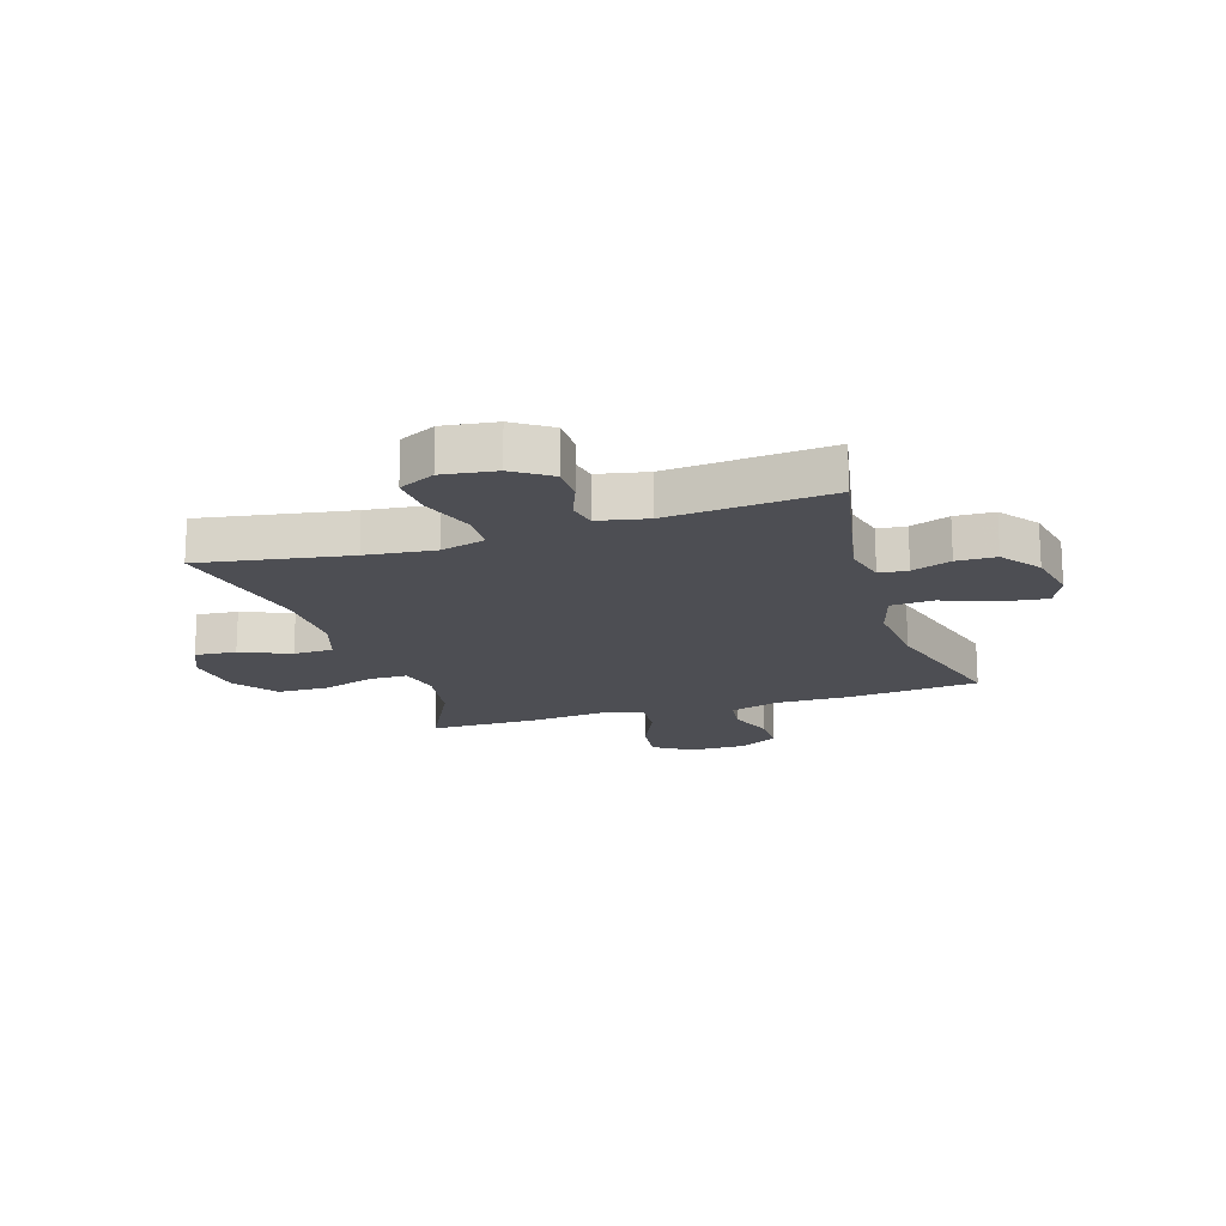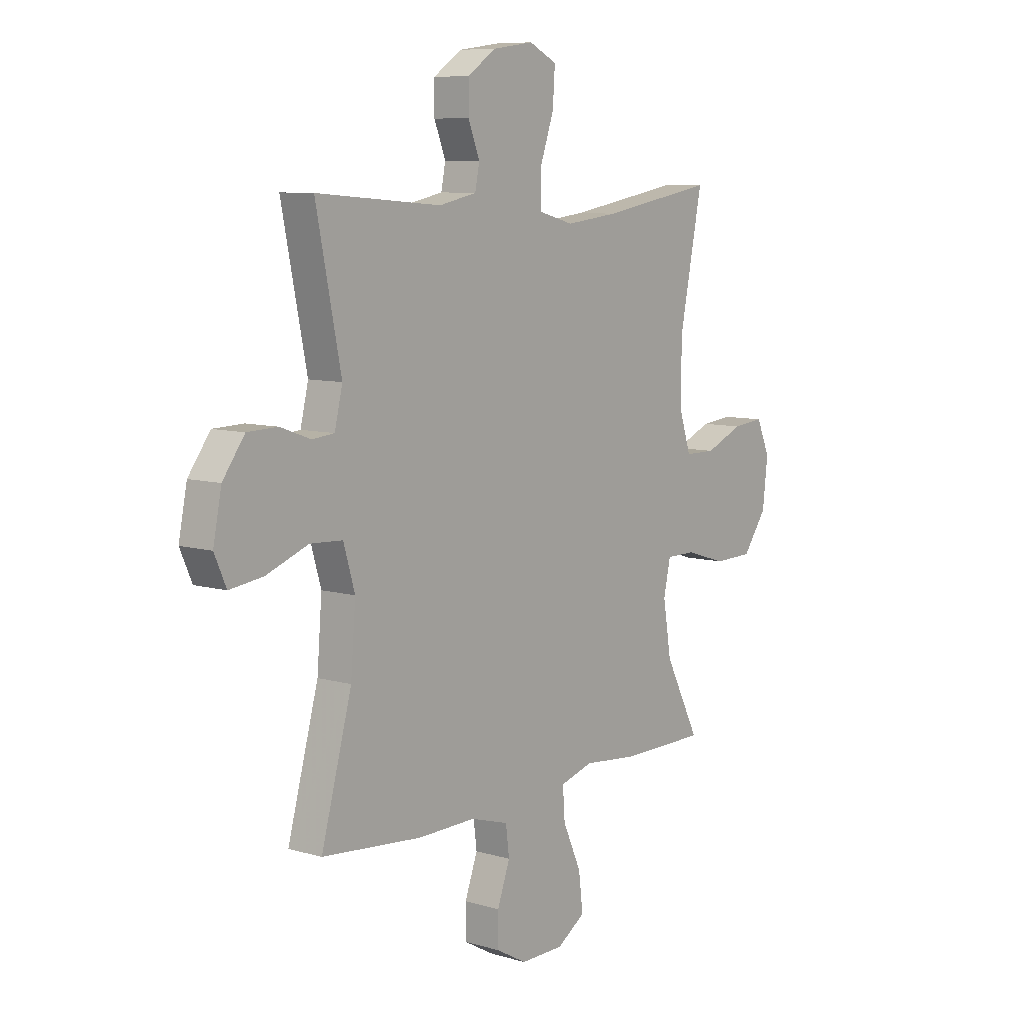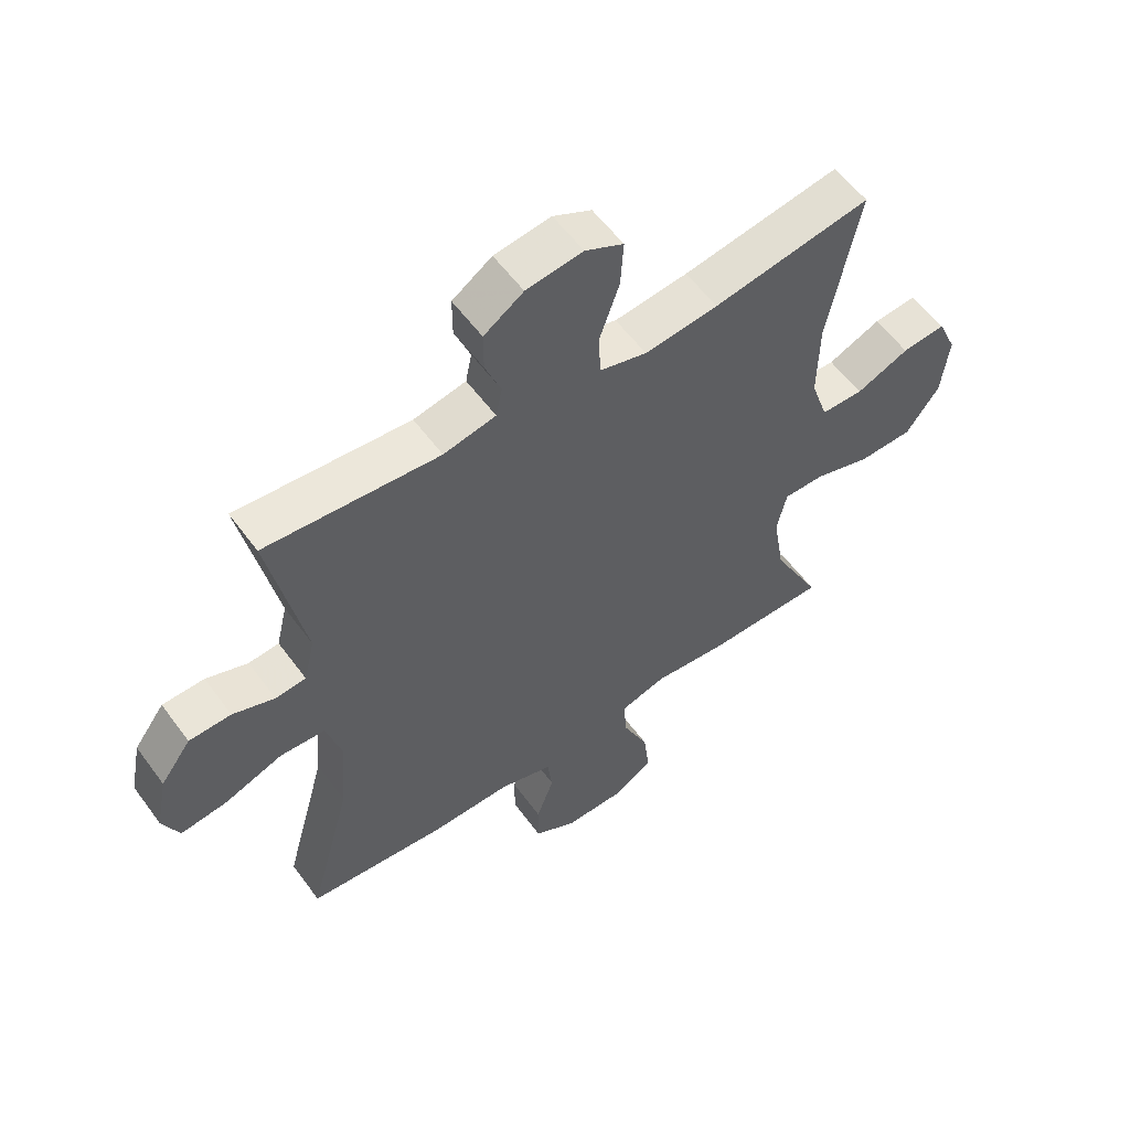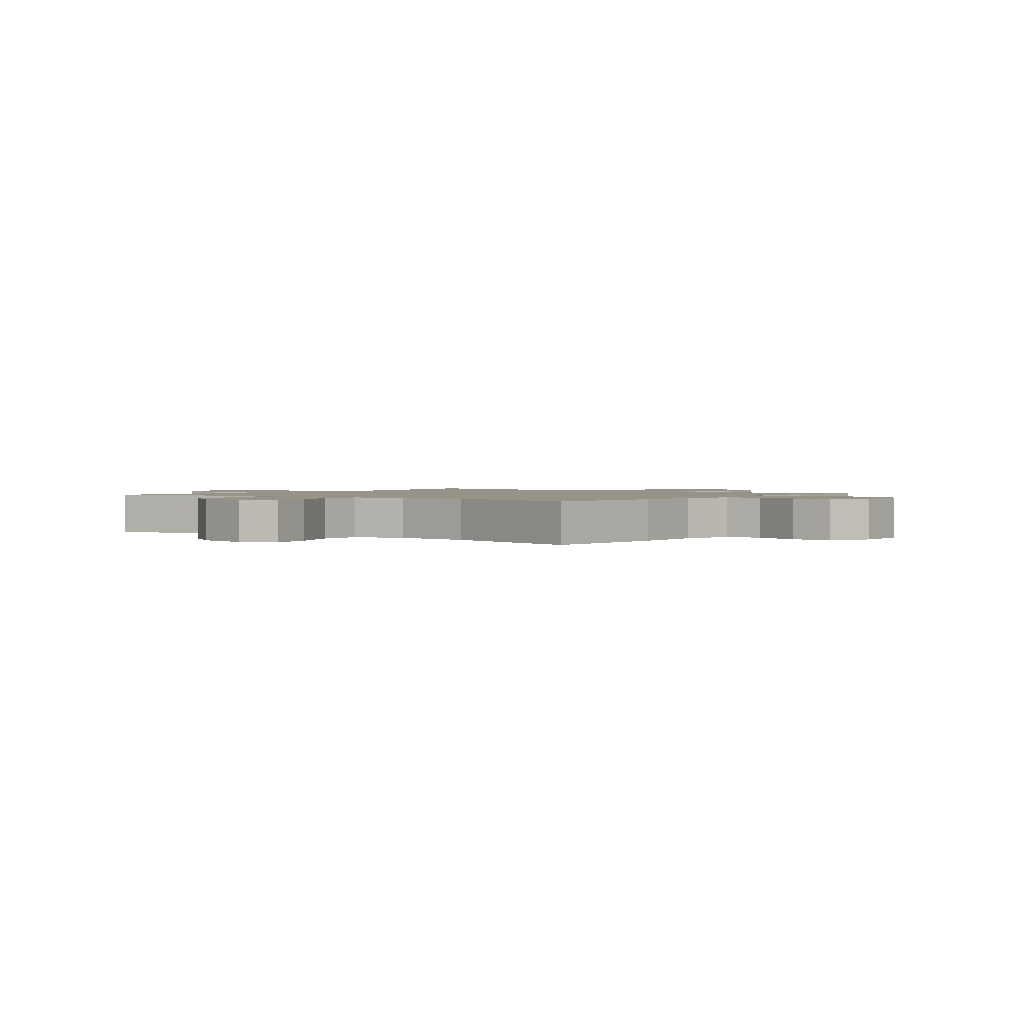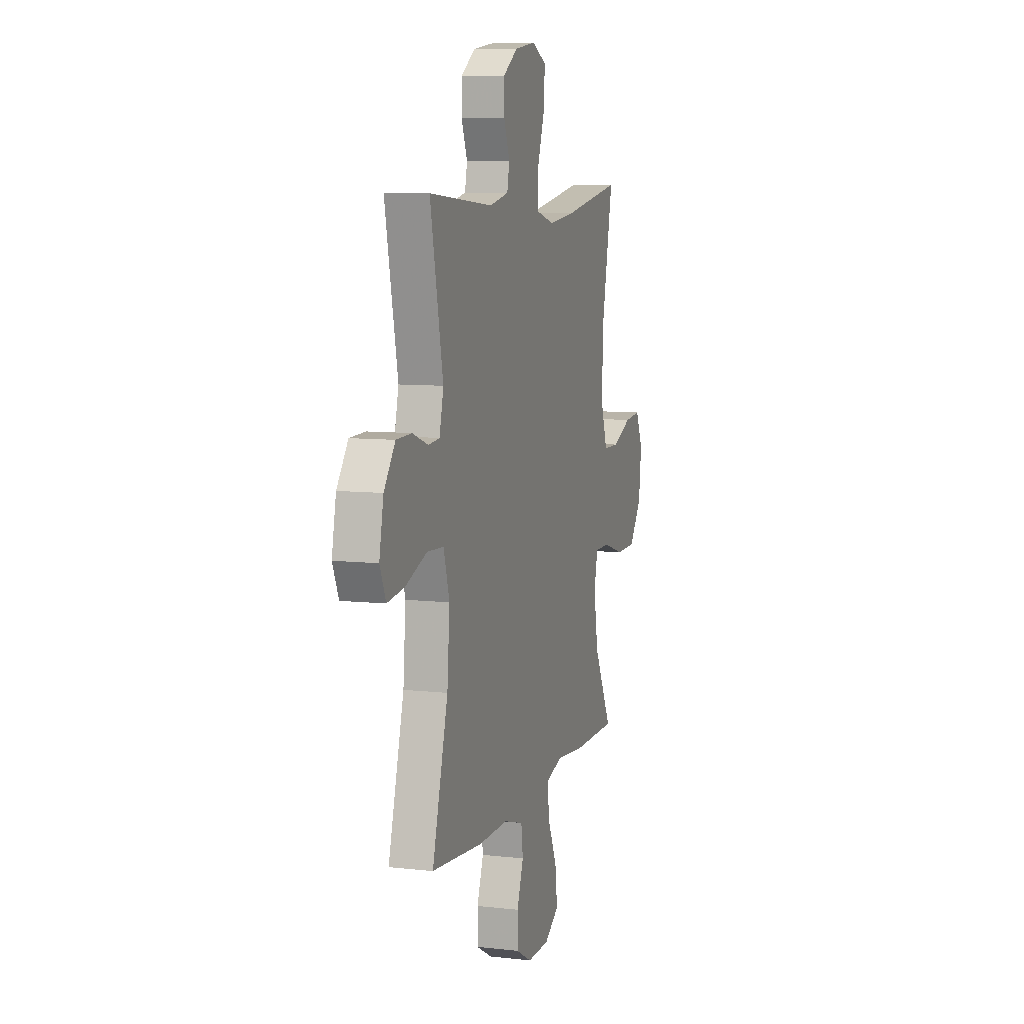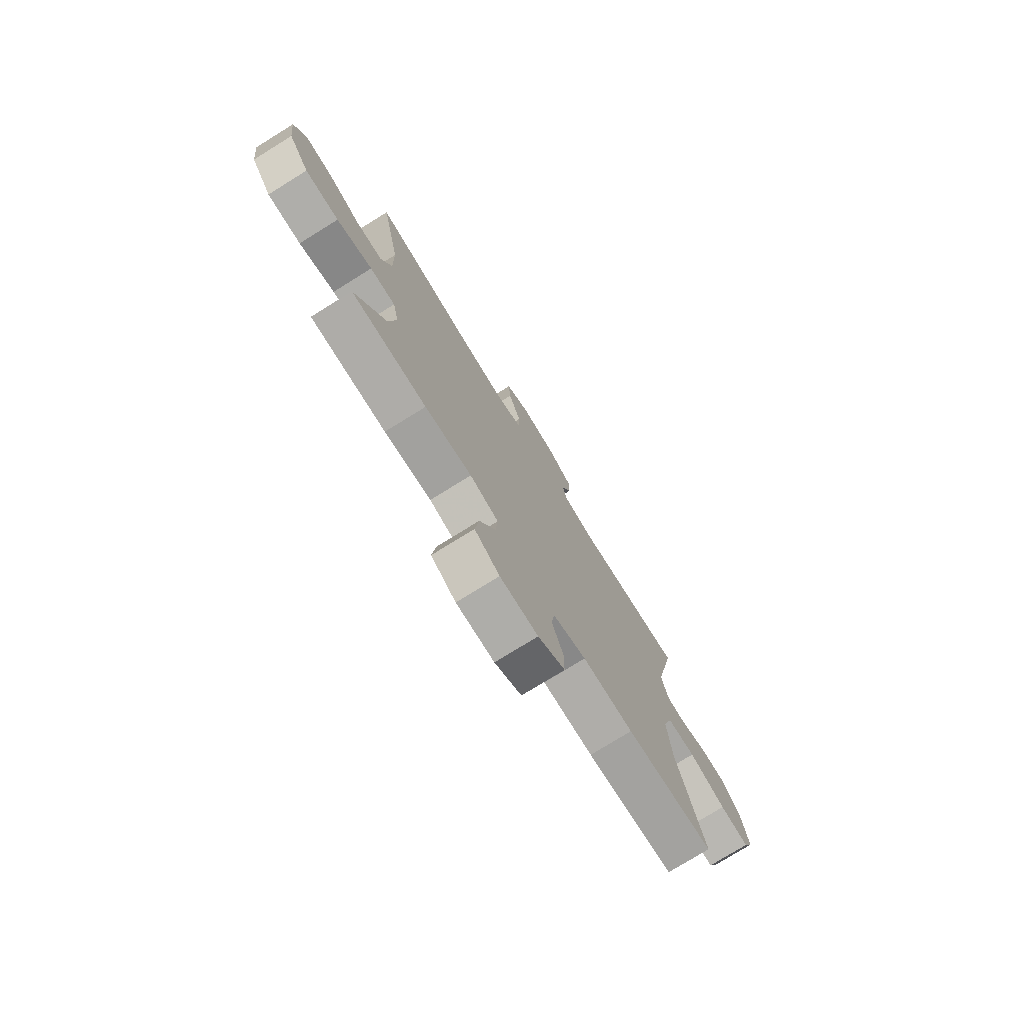
<metadata>
{"format":"obj","ext":"obj","renderer":"f3d","projection":"perspective","resolution":1024,"background":"white","views":[{"elev":-17.4,"azim":17.8,"up":"+Y"},{"elev":8.4,"azim":128.5,"up":"+Z"},{"elev":56.9,"azim":144.2,"up":"+Z"},{"elev":1.5,"azim":126.1,"up":"+Y"},{"elev":8.3,"azim":107.3,"up":"+Z"},{"elev":-76.6,"azim":-58.2,"up":"+Z"}]}
</metadata>
<code>
v -0.5 0.07 -0.5
v -0.42 0.07 -0.344
v -0.401 0.07 -0.23
v -0.417 0.07 -0.158
v -0.484 0.07 -0.158
v -0.578 0.07 -0.187
v -0.667 0.07 -0.185
v -0.722 0.07 -0.109
v -0.734 0.07 -0.005
v -0.703 0.07 0.065
v -0.631 0.07 0.058
v -0.544 0.07 0.021
v -0.474 0.07 0.022
v -0.446 0.07 0.107
v -0.448 0.07 0.24
v -0.5 0.07 0.5
v -0.24 0.07 0.455
v -0.119 0.07 0.441
v -0.041 0.07 0.462
v -0.039 0.07 0.533
v -0.071 0.07 0.625
v -0.076 0.07 0.702
v -0.013 0.07 0.733
v 0.08 0.07 0.72
v 0.145 0.07 0.676
v 0.145 0.07 0.611
v 0.119 0.07 0.545
v 0.129 0.07 0.495
v 0.215 0.07 0.477
v 0.5 0.07 0.5
v 0.443 0.07 0.219
v 0.461 0.07 0.144
v 0.511 0.07 0.139
v 0.58 0.07 0.164
v 0.649 0.07 0.162
v 0.699 0.07 0.094
v 0.718 0.07 -0.001
v 0.691 0.07 -0.062
v 0.615 0.07 -0.052
v 0.519 0.07 -0.016
v 0.445 0.07 -0.02
v 0.419 0.07 -0.108
v 0.43 0.07 -0.244
v 0.5 0.07 -0.5
v 0.271 0.07 -0.521
v 0.139 0.07 -0.519
v 0.052 0.07 -0.545
v 0.044 0.07 -0.608
v 0.073 0.07 -0.688
v 0.073 0.07 -0.759
v 0.003 0.07 -0.798
v -0.096 0.07 -0.797
v -0.161 0.07 -0.755
v -0.151 0.07 -0.673
v -0.109 0.07 -0.58
v -0.104 0.07 -0.511
v -0.179 0.07 -0.489
v -0.302 0.07 -0.501
v -0.5 0 -0.5
v -0.42 0 -0.344
v -0.401 0 -0.23
v -0.417 0 -0.158
v -0.484 0 -0.158
v -0.578 0 -0.187
v -0.667 0 -0.185
v -0.722 0 -0.109
v -0.734 0 -0.005
v -0.703 0 0.065
v -0.631 0 0.058
v -0.544 0 0.021
v -0.474 0 0.022
v -0.446 0 0.107
v -0.448 0 0.24
v -0.5 0 0.5
v -0.24 0 0.455
v -0.119 0 0.441
v -0.041 0 0.462
v -0.039 0 0.533
v -0.071 0 0.625
v -0.076 0 0.702
v -0.013 0 0.733
v 0.08 0 0.72
v 0.145 0 0.676
v 0.145 0 0.611
v 0.119 0 0.545
v 0.129 0 0.495
v 0.215 0 0.477
v 0.5 0 0.5
v 0.443 0 0.219
v 0.461 0 0.144
v 0.511 0 0.139
v 0.58 0 0.164
v 0.649 0 0.162
v 0.699 0 0.094
v 0.718 0 -0.001
v 0.691 0 -0.062
v 0.615 0 -0.052
v 0.519 0 -0.016
v 0.445 0 -0.02
v 0.419 0 -0.108
v 0.43 0 -0.244
v 0.5 0 -0.5
v 0.271 0 -0.521
v 0.139 0 -0.519
v 0.052 0 -0.545
v 0.044 0 -0.608
v 0.073 0 -0.688
v 0.073 0 -0.759
v 0.003 0 -0.798
v -0.096 0 -0.797
v -0.161 0 -0.755
v -0.151 0 -0.673
v -0.109 0 -0.58
v -0.104 0 -0.511
v -0.179 0 -0.489
v -0.302 0 -0.501
f 57 58 1 2
f 56 57 2 3
f 53 54 55
f 52 53 55
f 51 52 55
f 50 51 55
f 49 50 55
f 48 49 55
f 47 48 55 56
f 56 3 4
f 47 56 4
f 46 47 4
f 45 46 4
f 44 45 4
f 43 44 4
f 38 39 40
f 37 38 40
f 36 37 40
f 35 36 40
f 34 35 40
f 33 34 40
f 32 33 40 41
f 31 32 41 42
f 29 30 31
f 28 29 31 42
f 25 26 27
f 24 25 27
f 23 24 27
f 22 23 27
f 21 22 27
f 20 21 27
f 19 20 27 28
f 42 43 4
f 28 42 4
f 19 28 4
f 18 19 4
f 10 11 12
f 9 10 12
f 8 9 12
f 7 8 12
f 6 7 12
f 5 6 12
f 5 12 13
f 5 13 14
f 4 5 14
f 18 4 14
f 17 18 14
f 17 14 15
f 15 16 17
f 60 59 116 115
f 61 60 115 114
f 113 112 111
f 113 111 110
f 113 110 109
f 113 109 108
f 113 108 107
f 113 107 106
f 114 113 106 105
f 62 61 114
f 62 114 105
f 62 105 104
f 62 104 103
f 62 103 102
f 62 102 101
f 98 97 96
f 98 96 95
f 98 95 94
f 98 94 93
f 98 93 92
f 98 92 91
f 99 98 91 90
f 100 99 90 89
f 89 88 87
f 100 89 87 86
f 85 84 83
f 85 83 82
f 85 82 81
f 85 81 80
f 85 80 79
f 85 79 78
f 86 85 78 77
f 62 101 100
f 62 100 86
f 62 86 77
f 62 77 76
f 70 69 68
f 70 68 67
f 70 67 66
f 70 66 65
f 70 65 64
f 70 64 63
f 71 70 63
f 72 71 63
f 72 63 62
f 72 62 76
f 72 76 75
f 73 72 75
f 75 74 73
f 1 59 60 2
f 2 60 61 3
f 3 61 62 4
f 4 62 63 5
f 5 63 64 6
f 6 64 65 7
f 7 65 66 8
f 8 66 67 9
f 9 67 68 10
f 10 68 69 11
f 11 69 70 12
f 12 70 71 13
f 13 71 72 14
f 14 72 73 15
f 15 73 74 16
f 16 74 75 17
f 17 75 76 18
f 18 76 77 19
f 19 77 78 20
f 20 78 79 21
f 21 79 80 22
f 22 80 81 23
f 23 81 82 24
f 24 82 83 25
f 25 83 84 26
f 26 84 85 27
f 27 85 86 28
f 28 86 87 29
f 29 87 88 30
f 30 88 89 31
f 31 89 90 32
f 32 90 91 33
f 33 91 92 34
f 34 92 93 35
f 35 93 94 36
f 36 94 95 37
f 37 95 96 38
f 38 96 97 39
f 39 97 98 40
f 40 98 99 41
f 41 99 100 42
f 42 100 101 43
f 43 101 102 44
f 44 102 103 45
f 45 103 104 46
f 46 104 105 47
f 47 105 106 48
f 48 106 107 49
f 49 107 108 50
f 50 108 109 51
f 51 109 110 52
f 52 110 111 53
f 53 111 112 54
f 54 112 113 55
f 55 113 114 56
f 56 114 115 57
f 57 115 116 58
f 58 116 59 1

</code>
